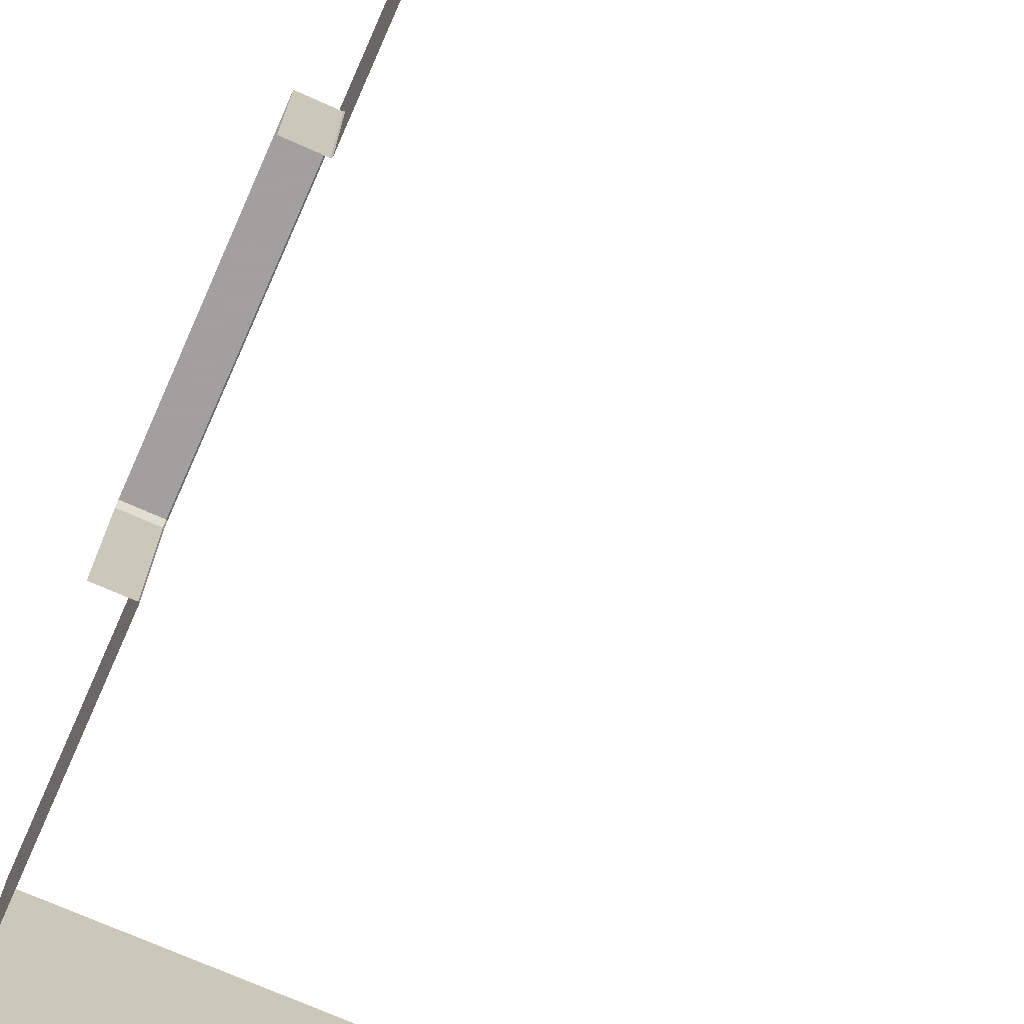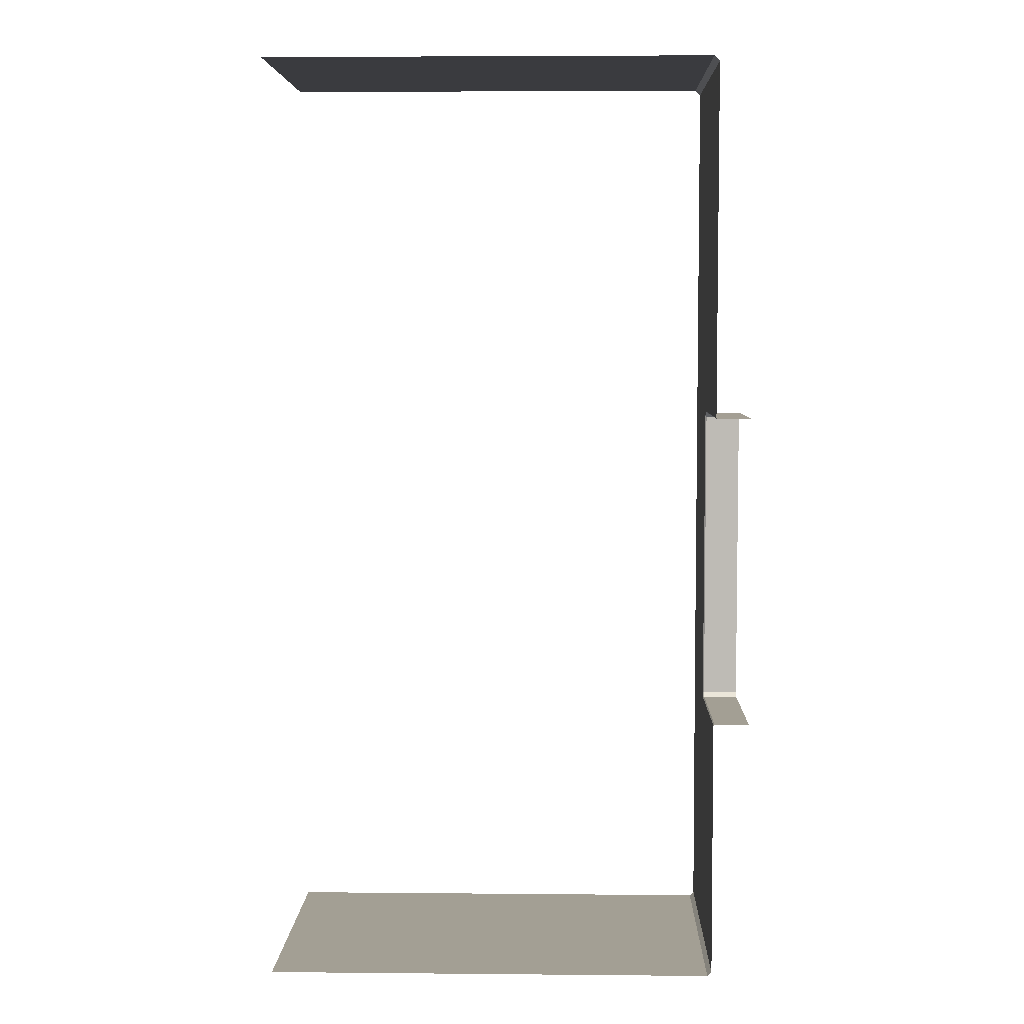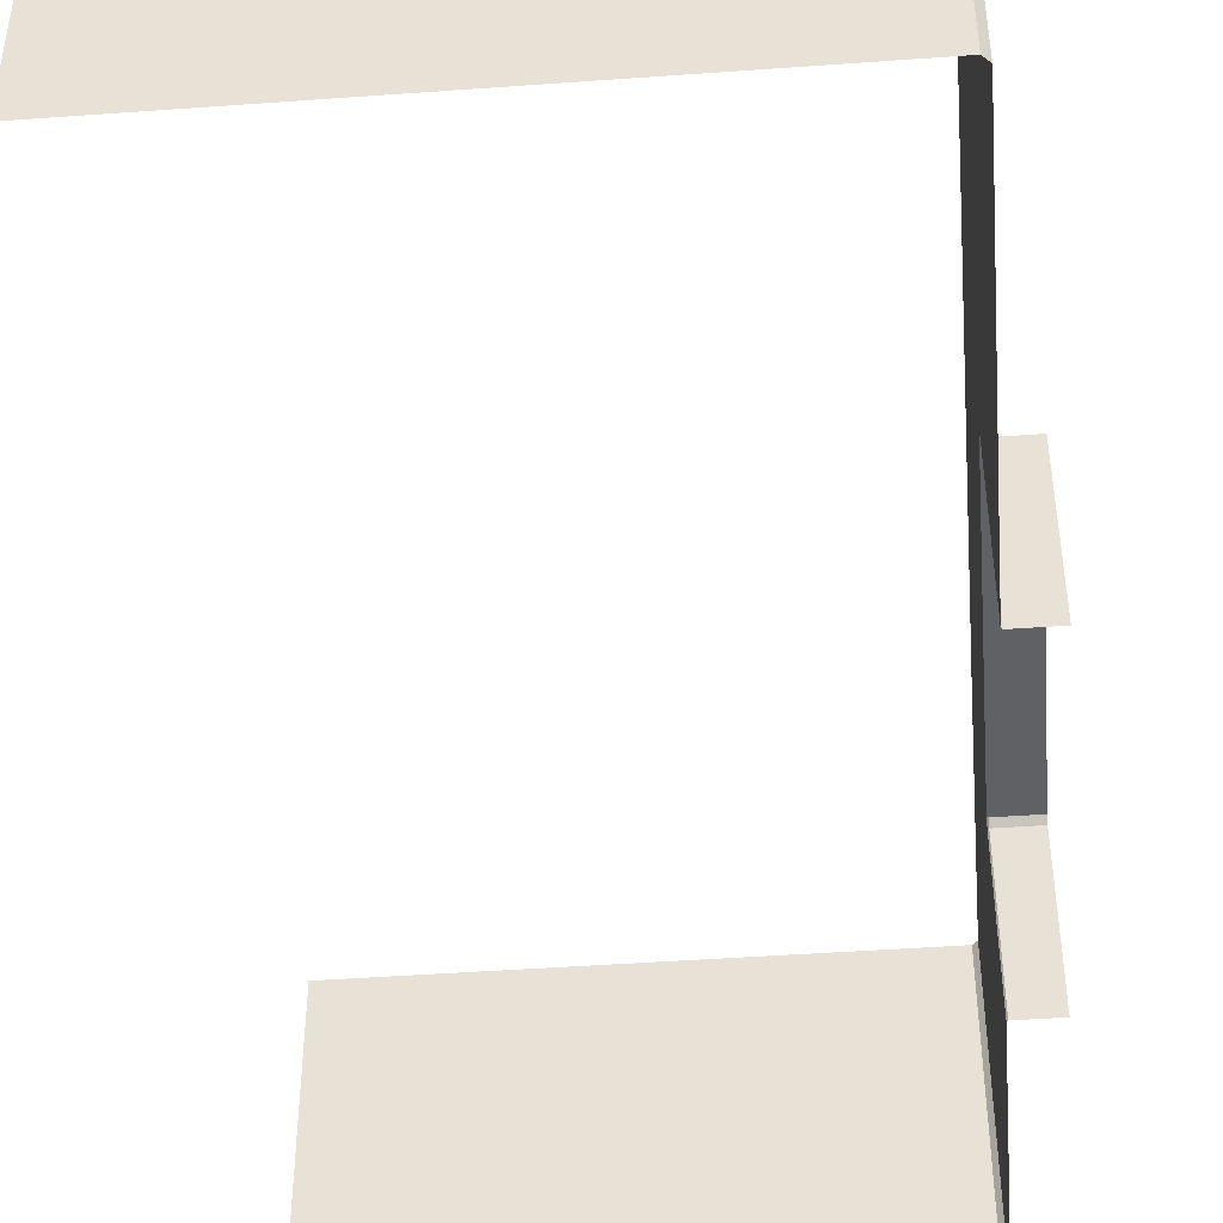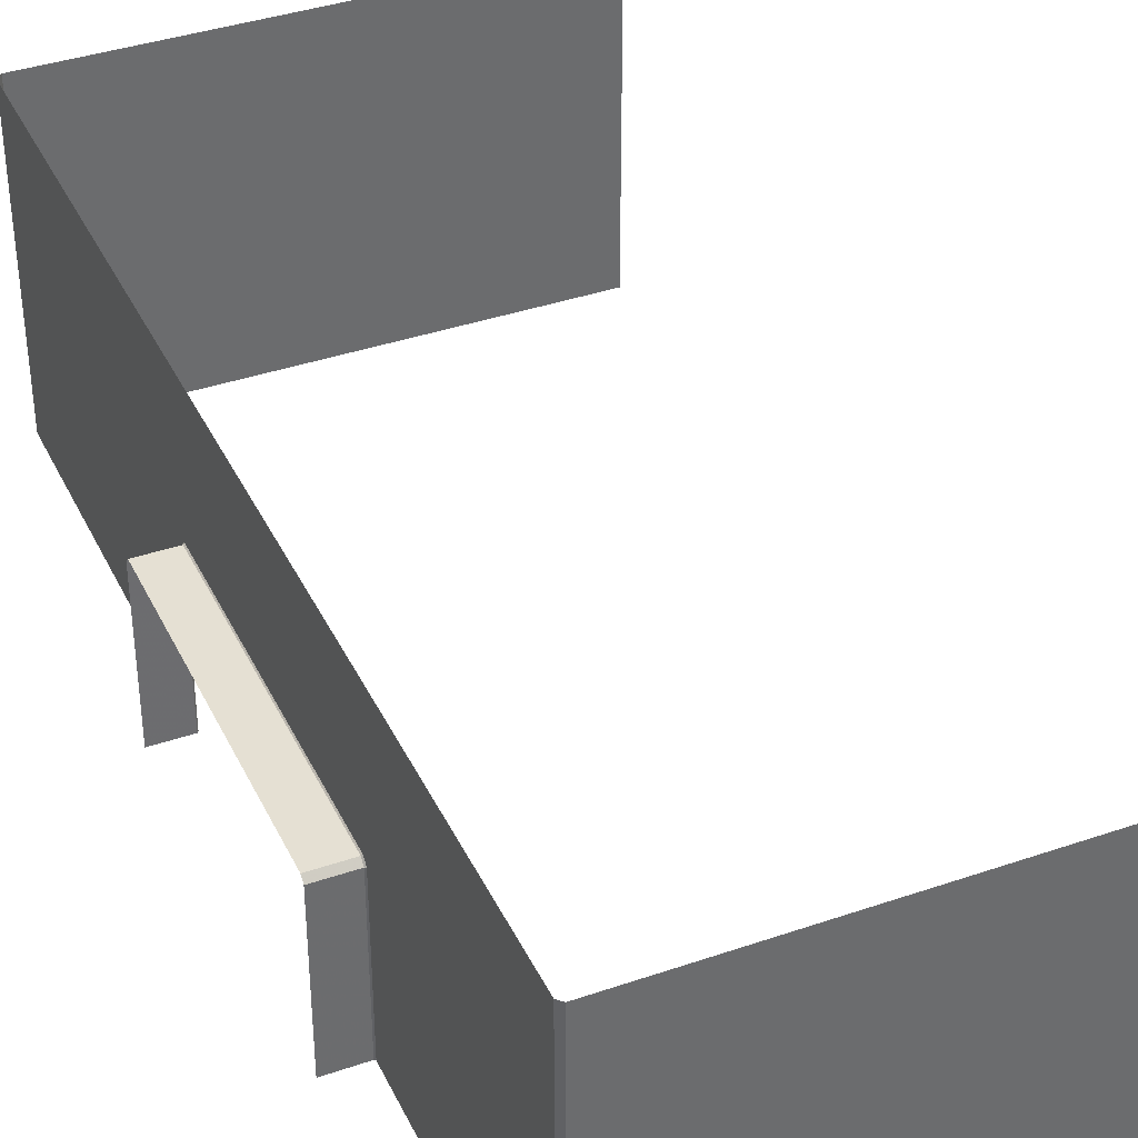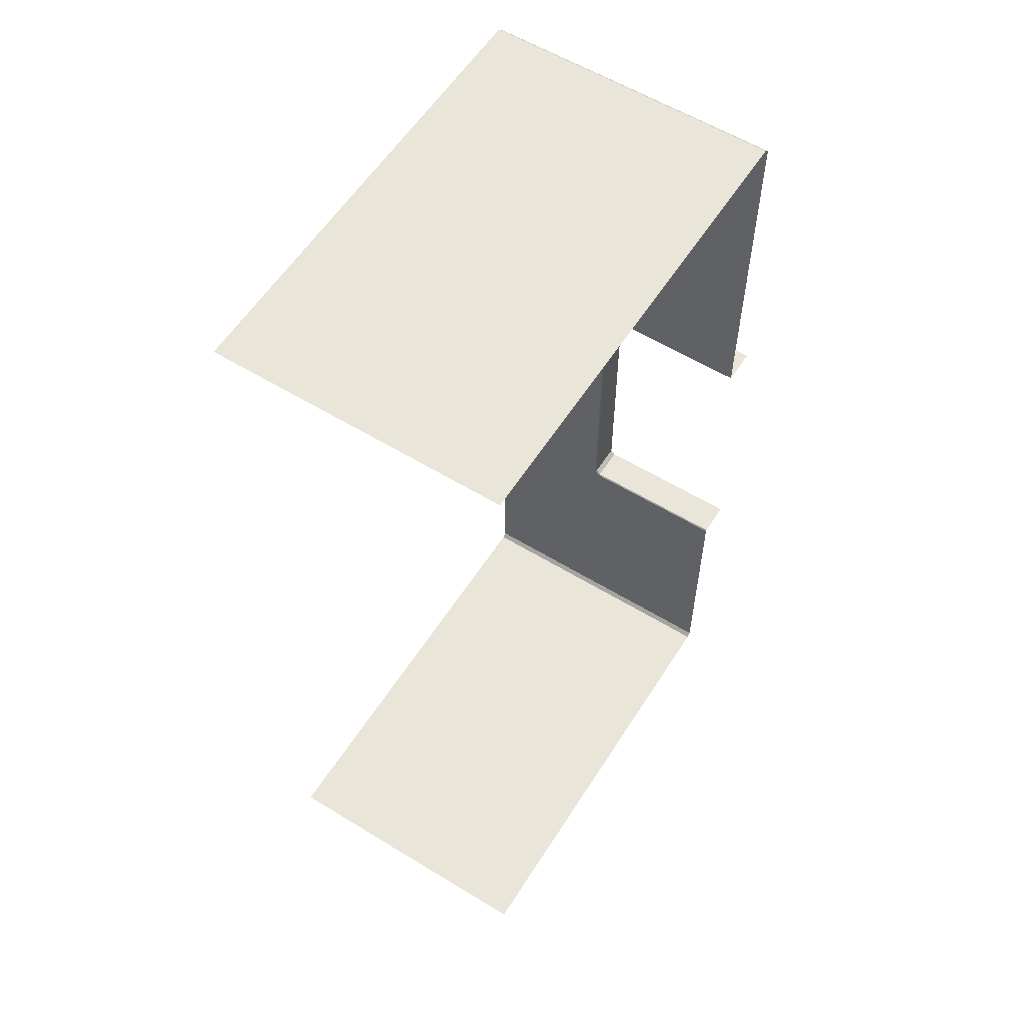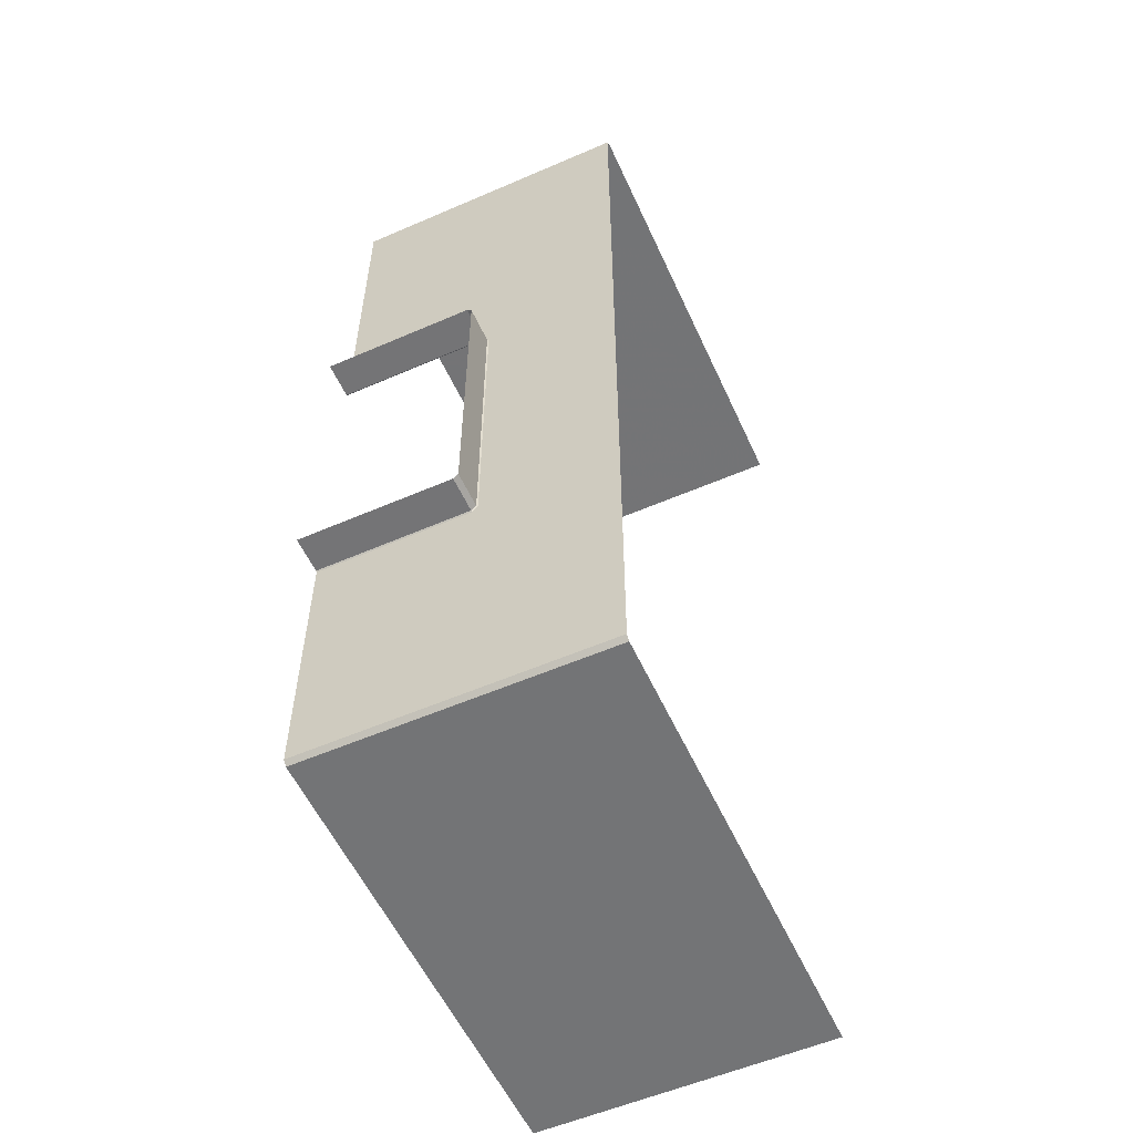
<metadata>
{"format":"obj","ext":"obj","renderer":"f3d","projection":"perspective","resolution":1024,"background":"white","views":[{"elev":-71.9,"azim":156.0,"up":"+Y"},{"elev":5.4,"azim":1.6,"up":"+Z"},{"elev":-46.3,"azim":4.7,"up":"+Y"},{"elev":38.1,"azim":156.4,"up":"+Y"},{"elev":58.1,"azim":-57.7,"up":"+Z"},{"elev":-56.2,"azim":114.4,"up":"+Z"}]}
</metadata>
<code>
v -10.24 0 -15.04
v -10.24 7.68 -15.04
v -10.24 0 9.92
v -10.24 7.68 9.92
v -10.24 4.12 9.92
v 1.92 7.68 0.3399
v 1.92 7.68 -7.991
v 1.92 7.68 -5.172
v 1.92 7.68 -2.094
v 1.92 7.68 2.68
v 1.92 4.12 2.673
v 1.92 -0 2.665
v 1.92 7.68 5.432
v 1.92 4.12 5.428
v 1.92 -0 5.422
v 1.92 7.68 7.976
v 1.92 4.12 7.975
v 1.92 -0 7.972
v 1.92 2.035 2.669
v 1.92 2.035 5.425
v 1.92 2.035 7.974
v -10.24 2.035 9.92
v -10.24 4.117 -15.04
v 1.925 7.68 -10.8
v 1.925 4.119 -10.8
v 1.925 0 -10.8
v 1.929 7.68 -13.15
v 1.929 4.119 -13.16
v 1.929 0 -13.16
v -0.6027 0 -15.04
v -0.6027 4.118 -15.04
v -0.6027 7.68 -15.04
v -4.016 0 -15.04
v -4.016 4.118 -15.04
v -4.016 7.68 -15.04
v -7.522 0 -15.04
v -7.522 4.117 -15.04
v -7.522 7.68 -15.04
v 1.925 1.991 -10.8
v 1.929 1.991 -13.16
v -0.6027 1.991 -15.04
v -4.016 1.99 -15.04
v -7.522 1.99 -15.04
v -10.24 1.99 -15.04
v -10.24 5.928 9.92
v 1.92 5.928 7.976
v 1.92 5.928 5.43
v 1.92 5.928 2.676
v 1.92 5.928 0.3352
v 1.92 5.928 -2.094
v 1.92 5.928 -5.172
v 1.92 5.928 -7.993
v 1.925 5.928 -10.8
v 1.929 5.927 -13.15
v -0.6027 5.927 -15.04
v -4.016 5.927 -15.04
v -7.522 5.927 -15.04
v -10.24 5.926 -15.04
v 1.932 0 -14.93
v 1.819 0 -15.04
v 1.932 1.991 -14.93
v 1.819 1.991 -15.04
v 1.819 7.68 -15.04
v 1.932 7.68 -14.93
v 1.932 5.927 -14.93
v 1.819 5.927 -15.04
v 1.819 4.118 -15.04
v 1.932 4.119 -14.93
v 1.779 4.12 9.925
v 1.92 4.12 9.784
v 1.779 5.928 9.924
v 1.92 5.928 9.783
v 1.779 0 9.924
v 1.92 0 9.782
v 1.92 2.035 9.783
v 1.779 2.035 9.924
v 1.92 7.68 9.782
v 1.779 7.68 9.924
v -0.176 7.68 9.923
v -0.176 5.928 9.924
v -0.176 4.12 9.924
v -0.176 2.035 9.924
v -0.176 0 9.923
v -2.361 0 9.922
v -2.361 2.035 9.923
v -2.361 4.12 9.923
v -2.361 5.928 9.923
v -2.361 7.68 9.922
v -4.461 0 9.922
v -4.461 2.035 9.922
v -4.461 4.12 9.922
v -4.461 5.928 9.922
v -4.461 7.68 9.922
v -6.699 0 9.921
v -6.699 2.035 9.921
v -6.699 4.12 9.921
v -6.699 5.928 9.921
v -6.699 7.68 9.921
v -8.739 0 9.92
v -8.739 2.035 9.921
v -8.739 4.12 9.921
v -8.739 5.928 9.921
v -8.739 7.68 9.92
v 2.884 0 -8
v 2.884 1.992 -7.998
v 2.884 2.035 0.3251
v 2.884 4.12 -5.171
v 2.884 4.12 -2.094
v 2.884 -0 0.32
v 1.92 4.149 0.3838
v 2.884 3.995 0.33
v 2.884 4.12 0.2053
v 1.92 4.149 -8.049
v 2.884 4.12 -7.871
v 2.884 3.995 -7.996
v 1.95 0 -8
v 1.92 0 -8.03
v 1.92 1.992 -8.028
v 1.95 1.992 -7.998
v 1.95 4.12 -5.171
v 1.92 4.15 -5.171
v 1.92 4.15 -2.094
v 1.95 4.12 -2.094
v 1.92 4.15 0.2177
v 1.95 4.12 0.2053
v 1.92 -0 0.35
v 1.95 -0 0.32
v 1.95 2.035 0.3251
v 1.92 2.035 0.3551
v 1.92 4.008 -8.026
v 1.95 3.995 -7.996
v 1.95 3.995 0.33
v 1.92 4.007 0.3601
v 1.95 4.12 -7.871
v 1.92 4.15 -7.883
f 23 37 57 58
f 53 25 113 52
f 49 110 11 48
f 48 11 14 47
f 19 20 14 11
f 47 14 17 46
f 20 21 17 14
f 12 15 20 19
f 15 18 21 20
f 1 36 43 44
f 54 28 25 53
f 26 39 40 29
f 33 30 41 42
f 56 34 31 55
f 36 33 42 43
f 57 37 34 56
f 40 39 25 28
f 42 41 31 34
f 43 42 34 37
f 44 43 37 23
f 13 47 46 16
f 10 48 47 13
f 6 49 48 10
f 9 50 49 6
f 8 51 50 9
f 7 52 51 8
f 24 53 52 7
f 27 54 53 24
f 35 56 55 32
f 38 57 56 35
f 58 57 38 2
f 60 59 61 62
f 62 61 68 67
f 64 63 66 65
f 65 66 67 68
f 65 68 28 54
f 29 40 61 59
f 30 60 62 41
f 55 31 67 66
f 61 40 28 68
f 41 62 67 31
f 64 65 54 27
f 32 55 66 63
f 69 70 75 76
f 70 69 71 72
f 72 71 78 77
f 74 73 76 75
f 46 17 70 72
f 21 75 70 17
f 86 81 82 85
f 87 80 81 86
f 18 74 75 21
f 85 82 83 84
f 88 79 80 87
f 16 46 72 77
f 79 78 71 80
f 81 80 71 69
f 82 81 69 76
f 83 82 76 73
f 90 85 84 89
f 91 86 85 90
f 92 87 86 91
f 93 88 87 92
f 95 90 89 94
f 96 91 90 95
f 97 92 91 96
f 98 93 92 97
f 100 95 94 99
f 101 96 95 100
f 102 97 96 101
f 103 98 97 102
f 22 100 99 3
f 5 101 100 22
f 45 102 101 5
f 4 103 102 45
f 117 116 119 118
f 118 119 131 130
f 120 121 135 134
f 121 120 123 122
f 122 123 125 124
f 124 125 132 133
f 127 126 129 128
f 128 129 133 132
f 130 131 134 135
f 118 39 26 117
f 52 113 135 121 51
f 51 121 122 50
f 50 122 124 110 49
f 129 19 11 110 133
f 129 126 12 19
f 119 116 104 105
f 128 132 111 106
f 120 134 114 107
f 123 120 107 108
f 112 125 123 108
f 127 128 106 109
f 115 131 119 105
f 130 113 25 39 118
f 132 125 112 111
f 134 131 115 114
f 133 110 124
f 135 113 130

</code>
